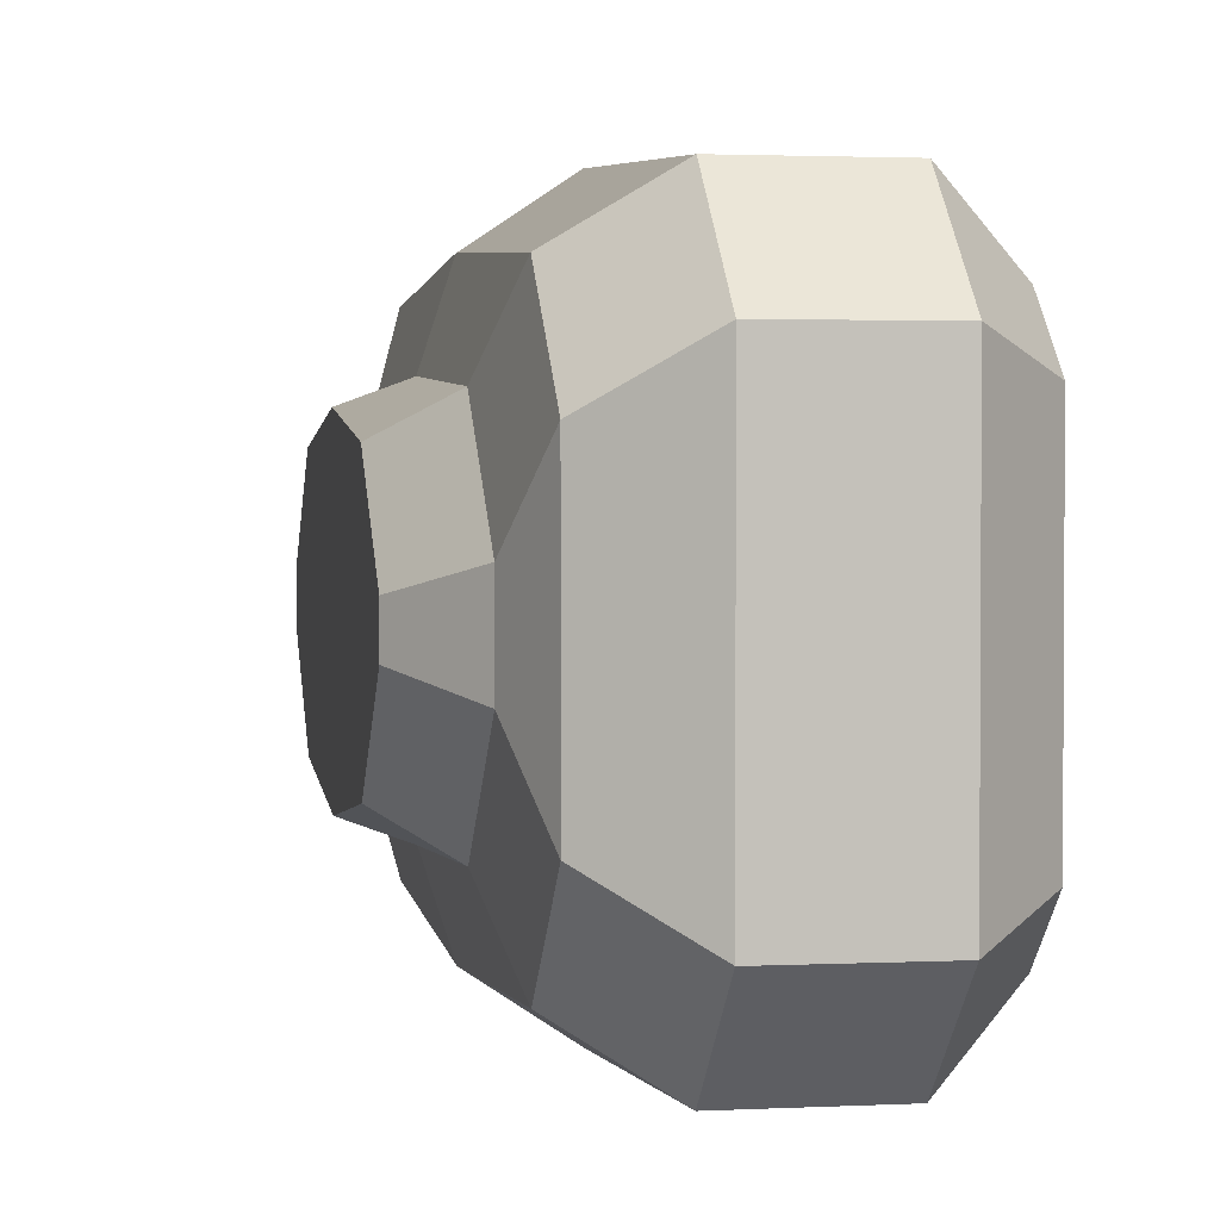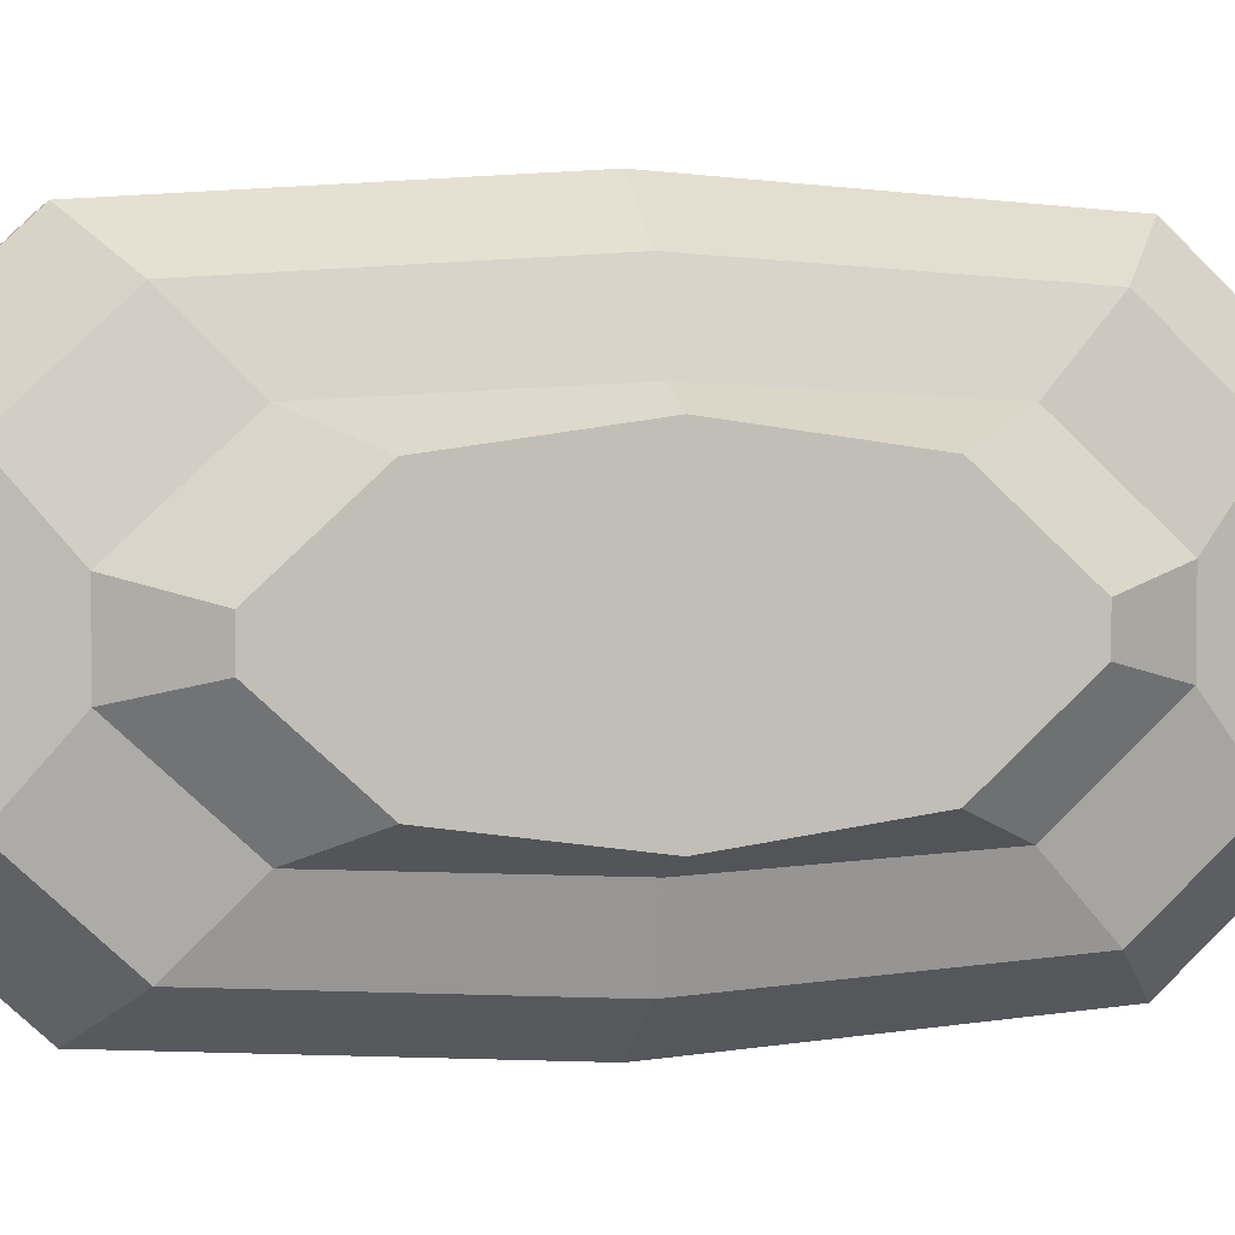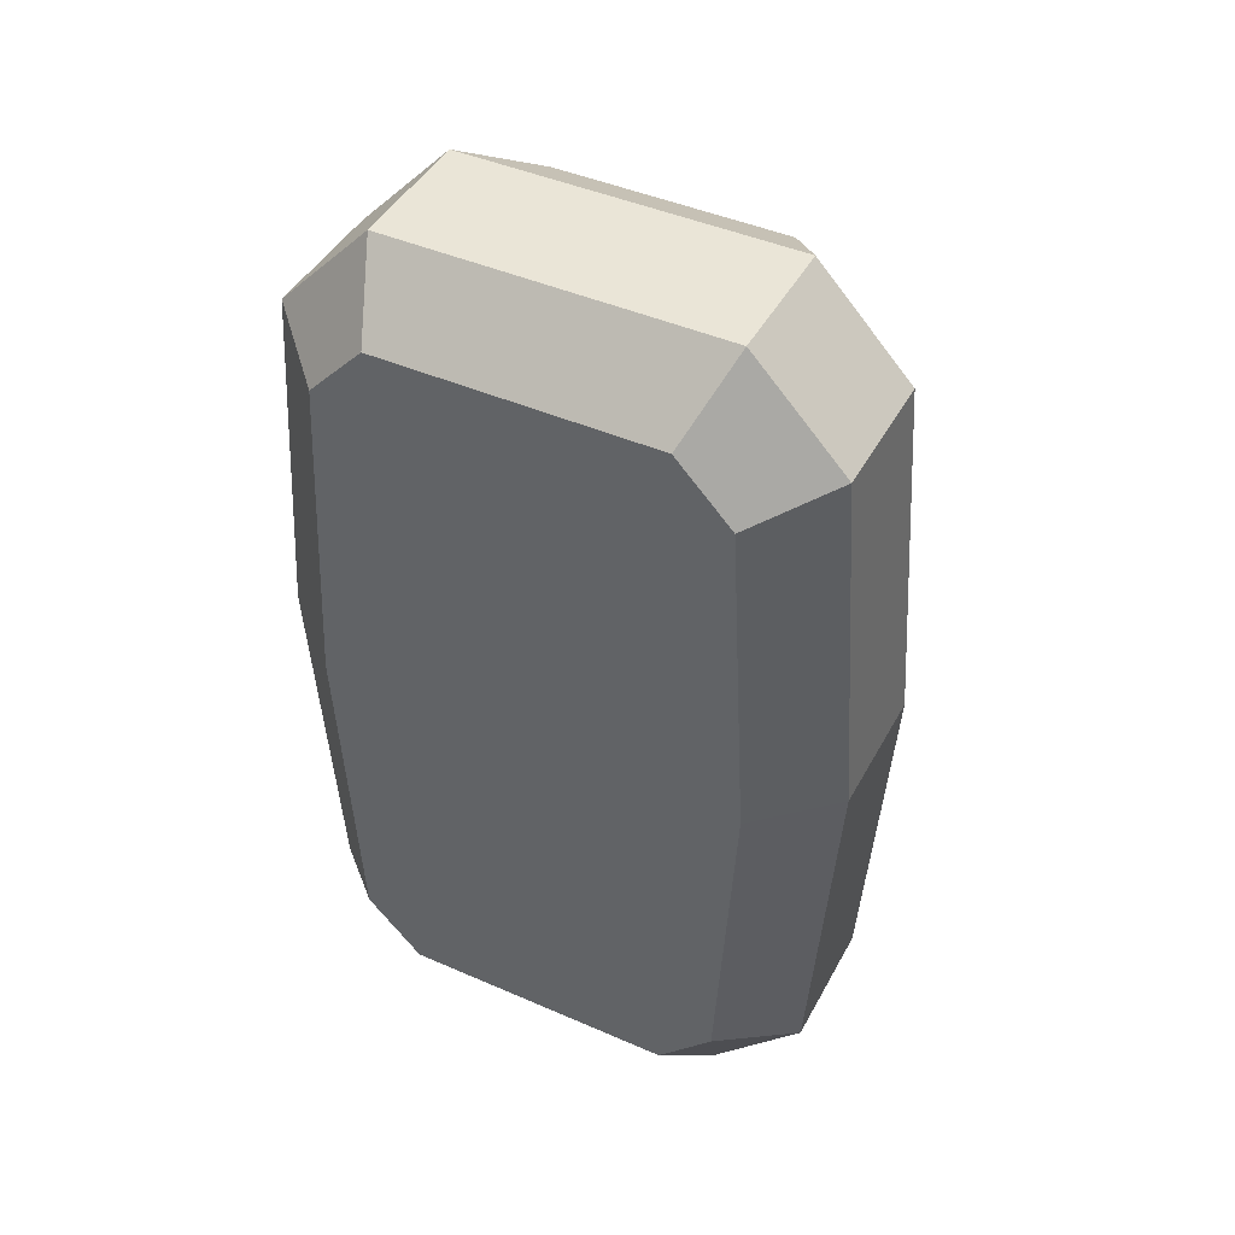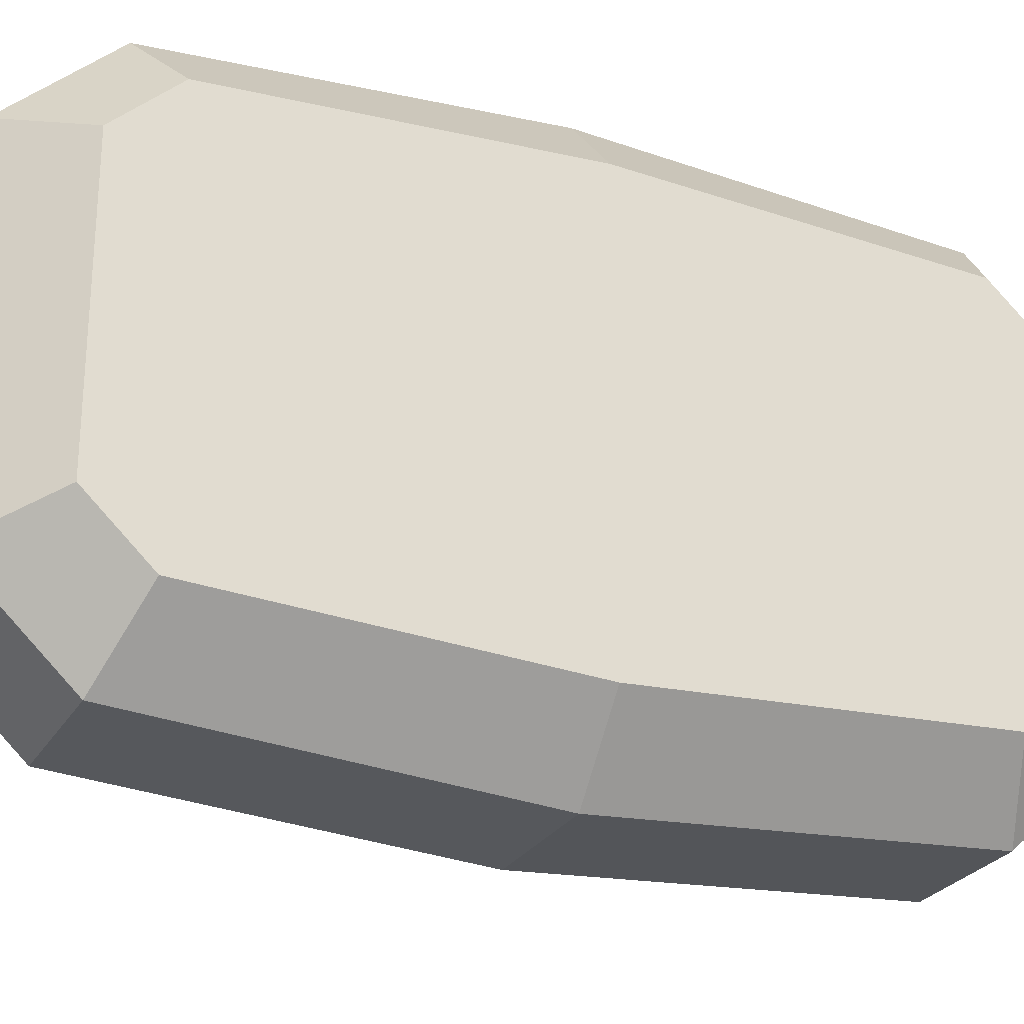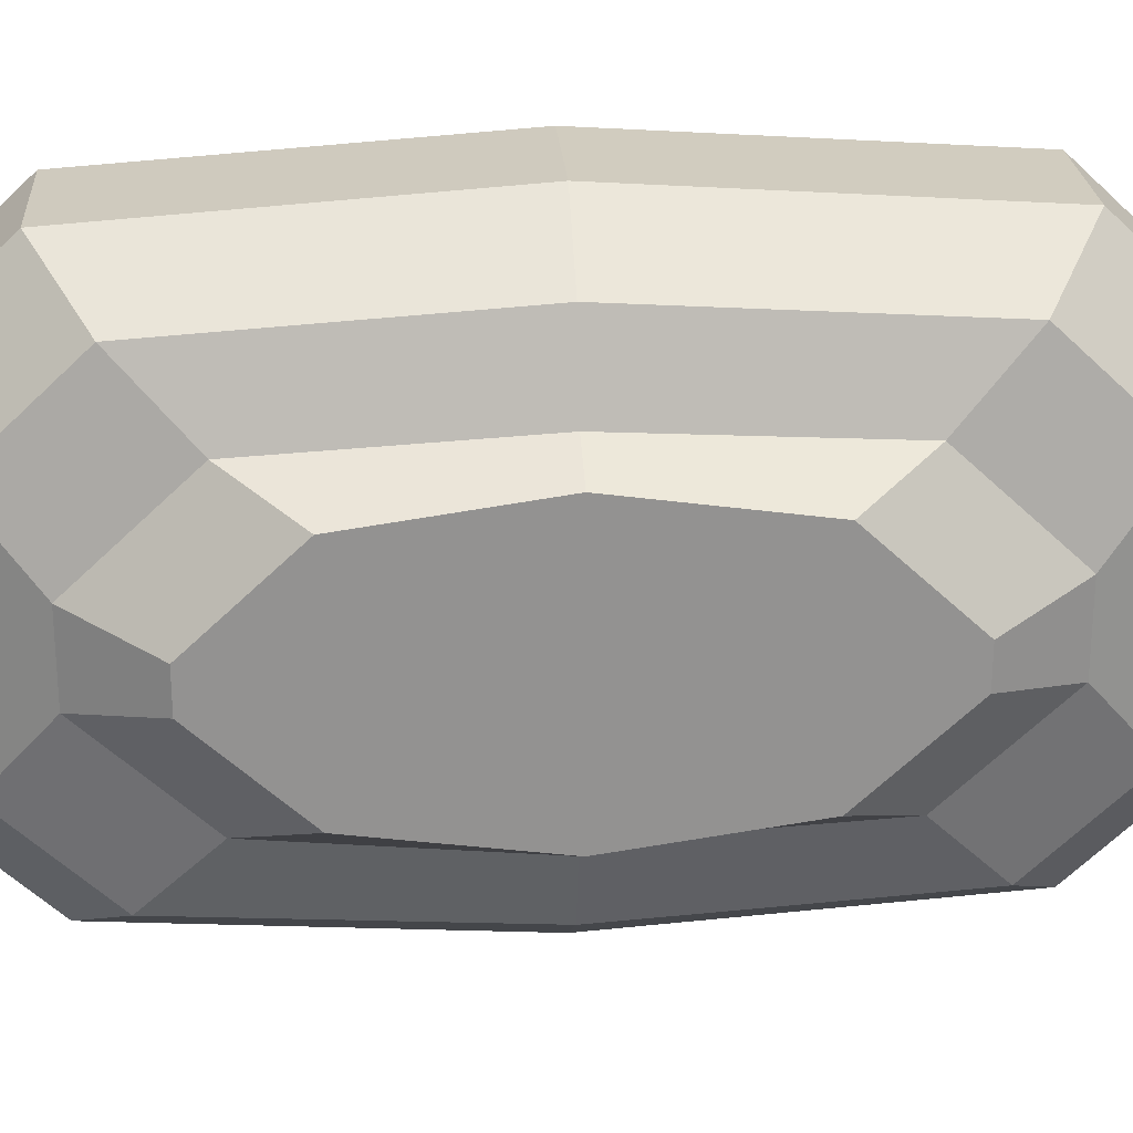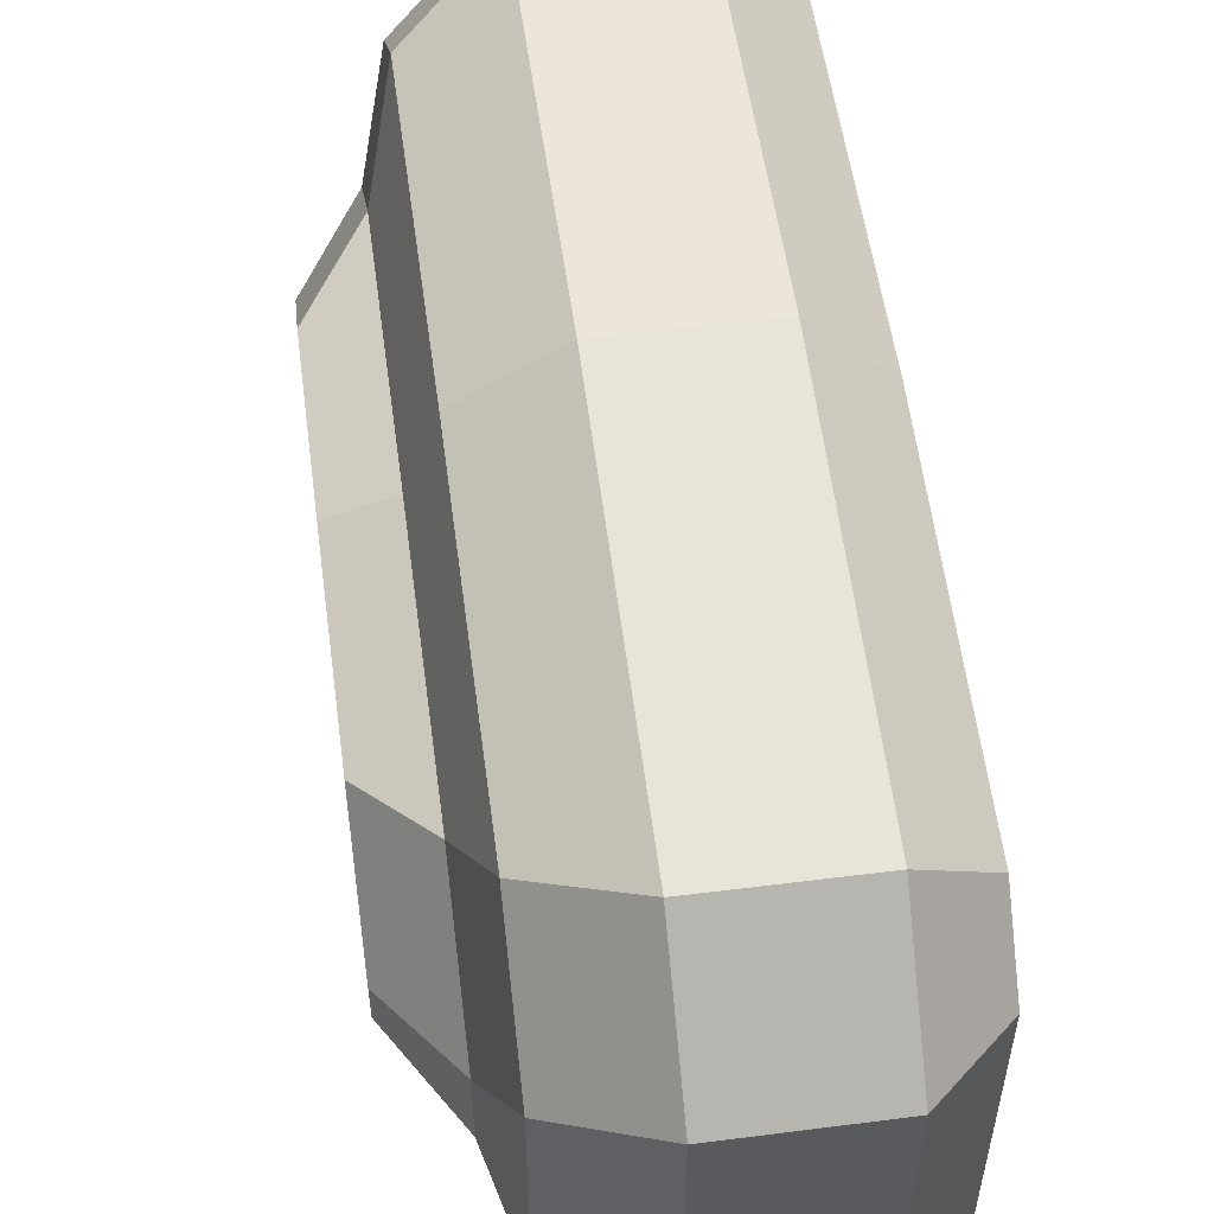
<metadata>
{"format":"obj","ext":"obj","renderer":"f3d","projection":"perspective","resolution":1024,"background":"white","views":[{"elev":2.2,"azim":-10.3,"up":"+Z"},{"elev":3.6,"azim":-103.0,"up":"+Z"},{"elev":44.3,"azim":117.0,"up":"+Y"},{"elev":-26.2,"azim":65.7,"up":"+Z"},{"elev":23.9,"azim":-93.9,"up":"+Z"},{"elev":56.4,"azim":-7.6,"up":"+Z"}]}
</metadata>
<code>
o Emerald_Cube.084
v -5.94 1.564 0.4542
v -5.94 1.412 0.3134
v -5.94 2.401 0.3134
v -5.94 2.249 0.4542
v -5.94 1.412 0.1987
v -5.94 1.564 0.05786
v -5.94 2.249 0.05786
v -5.94 2.401 0.1987
v -6.017 1.524 0.2841
v -6.017 1.66 0.4094
v -6.017 2.153 0.4094
v -6.017 2.289 0.2841
v -6.017 1.66 0.1027
v -6.017 1.524 0.2279
v -6.017 2.289 0.2279
v -6.017 2.153 0.1027
v -5.784 1.247 0.01617
v -5.903 1.32 0.08933
v -5.903 1.465 -0.04598
v -5.784 1.391 -0.1186
v -5.784 1.391 0.6307
v -5.903 1.465 0.5581
v -5.903 1.32 0.4227
v -5.784 1.247 0.4959
v -5.784 2.566 0.4959
v -5.903 2.493 0.4227
v -5.903 2.348 0.5581
v -5.784 2.422 0.6307
v -5.784 2.422 -0.1186
v -5.903 2.348 -0.04598
v -5.903 2.493 0.08933
v -5.784 2.566 0.01617
v -5.499 1.428 0.5344
v -5.596 1.39 0.6307
v -5.596 1.247 0.4962
v -5.499 1.343 0.4546
v -5.499 2.469 0.4546
v -5.596 2.566 0.4962
v -5.596 2.422 0.6307
v -5.499 2.384 0.5344
v -5.499 1.343 0.0575
v -5.596 1.247 0.0159
v -5.596 1.39 -0.1186
v -5.499 1.428 -0.02231
v -5.499 2.384 -0.02231
v -5.596 2.422 -0.1186
v -5.596 2.566 0.0159
v -5.499 2.469 0.0575
v -5.94 1.906 0.4727
v -6.017 1.906 0.4441
v -5.784 1.906 0.6657
v -5.903 1.906 0.5863
v -5.596 1.906 0.6657
v -5.499 1.906 0.5604
v -5.94 1.906 0.03933
v -6.017 1.906 0.06795
v -5.784 1.906 -0.1537
v -5.903 1.906 -0.07422
v -5.596 1.906 -0.1537
v -5.499 1.906 -0.04834
f 32 47 46 29
f 9 10 50 11 12 15 16 56 13 14
f 47 32 25 38
f 30 7 8 31
f 53 39 28 51
f 55 7 30 58
f 49 4 11 50
f 3 8 15 12
f 22 1 2 23
f 55 6 13 56
f 41 44 60 45 48 37 40 54 33 36
f 42 17 20 43
f 38 25 28 39
f 6 19 18 5
f 17 42 35 24
f 26 3 4 27
f 49 1 22 52
f 2 5 18 23
f 8 3 26 31
f 5 14 13 6
f 15 8 7 16
f 3 12 11 4
f 9 2 1 10
f 5 2 9 14
f 18 19 20 17
f 30 31 32 29
f 22 23 24 21
f 26 27 28 25
f 17 24 23 18
f 51 28 27 52
f 25 32 31 26
f 57 20 19 58
f 57 29 46 59
f 44 41 42 43
f 48 45 46 47
f 36 33 34 35
f 40 37 38 39
f 41 36 35 42
f 59 46 45 60
f 47 38 37 48
f 53 34 33 54
f 24 35 34 21
f 39 53 54 40
f 21 51 52 22
f 4 49 52 27
f 1 49 50 10
f 34 53 51 21
f 43 59 60 44
f 20 57 59 43
f 29 57 58 30
f 7 55 56 16
f 6 55 58 19

</code>
